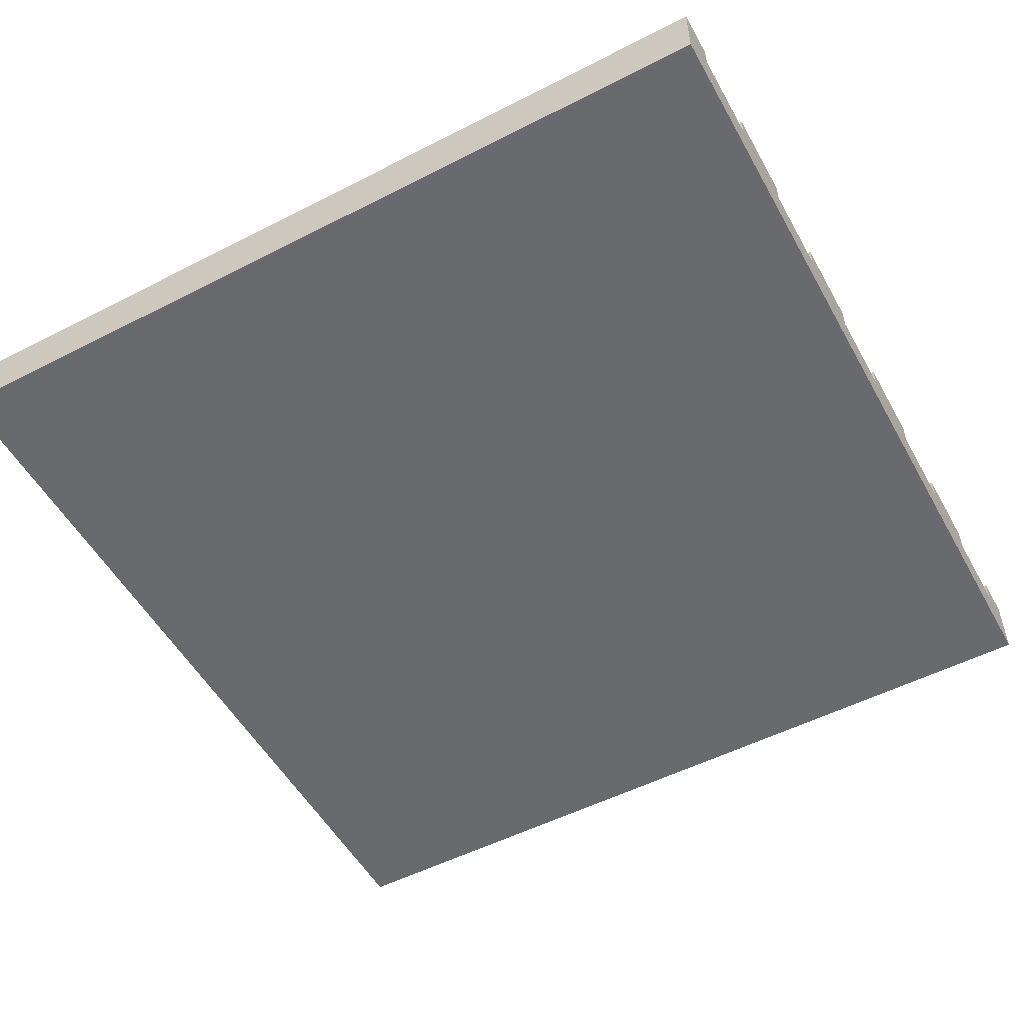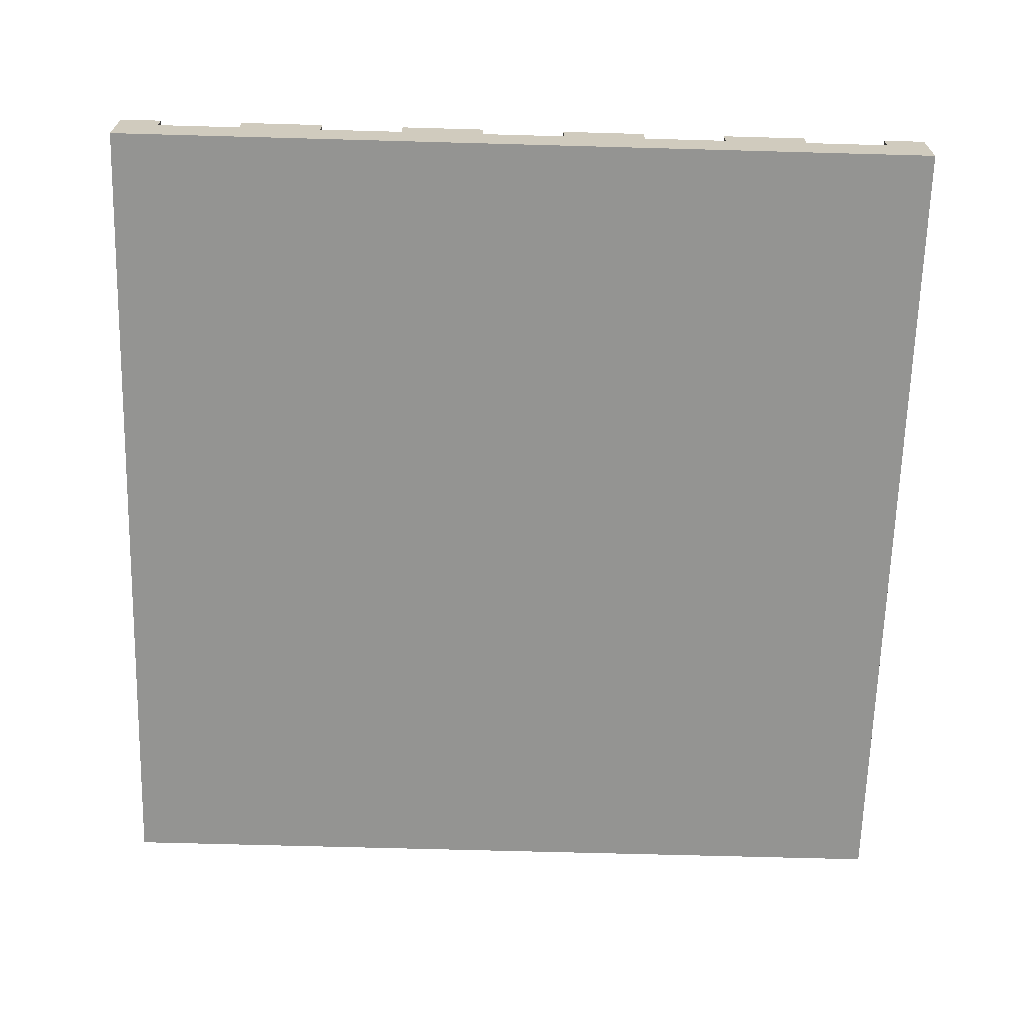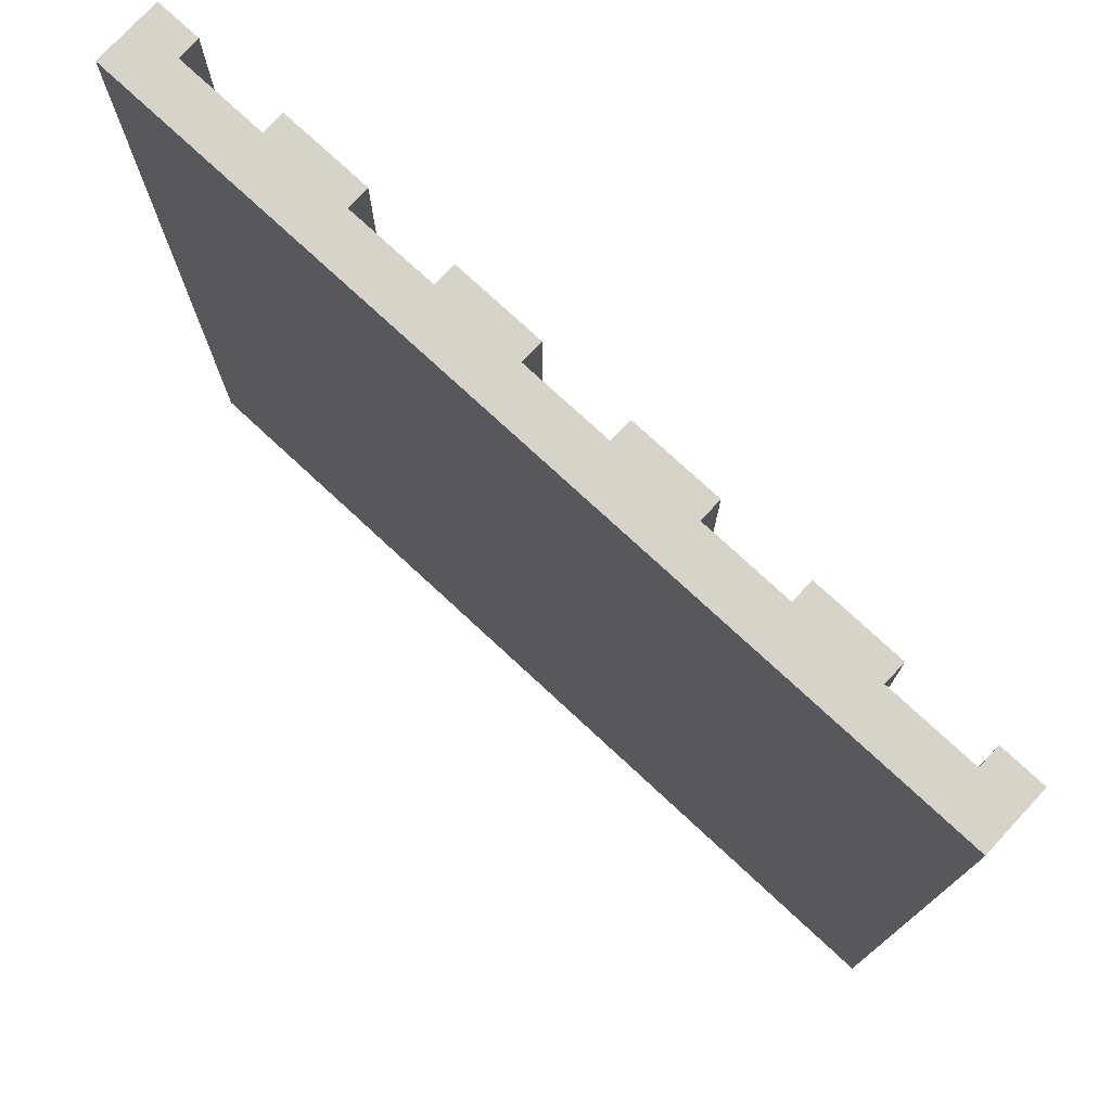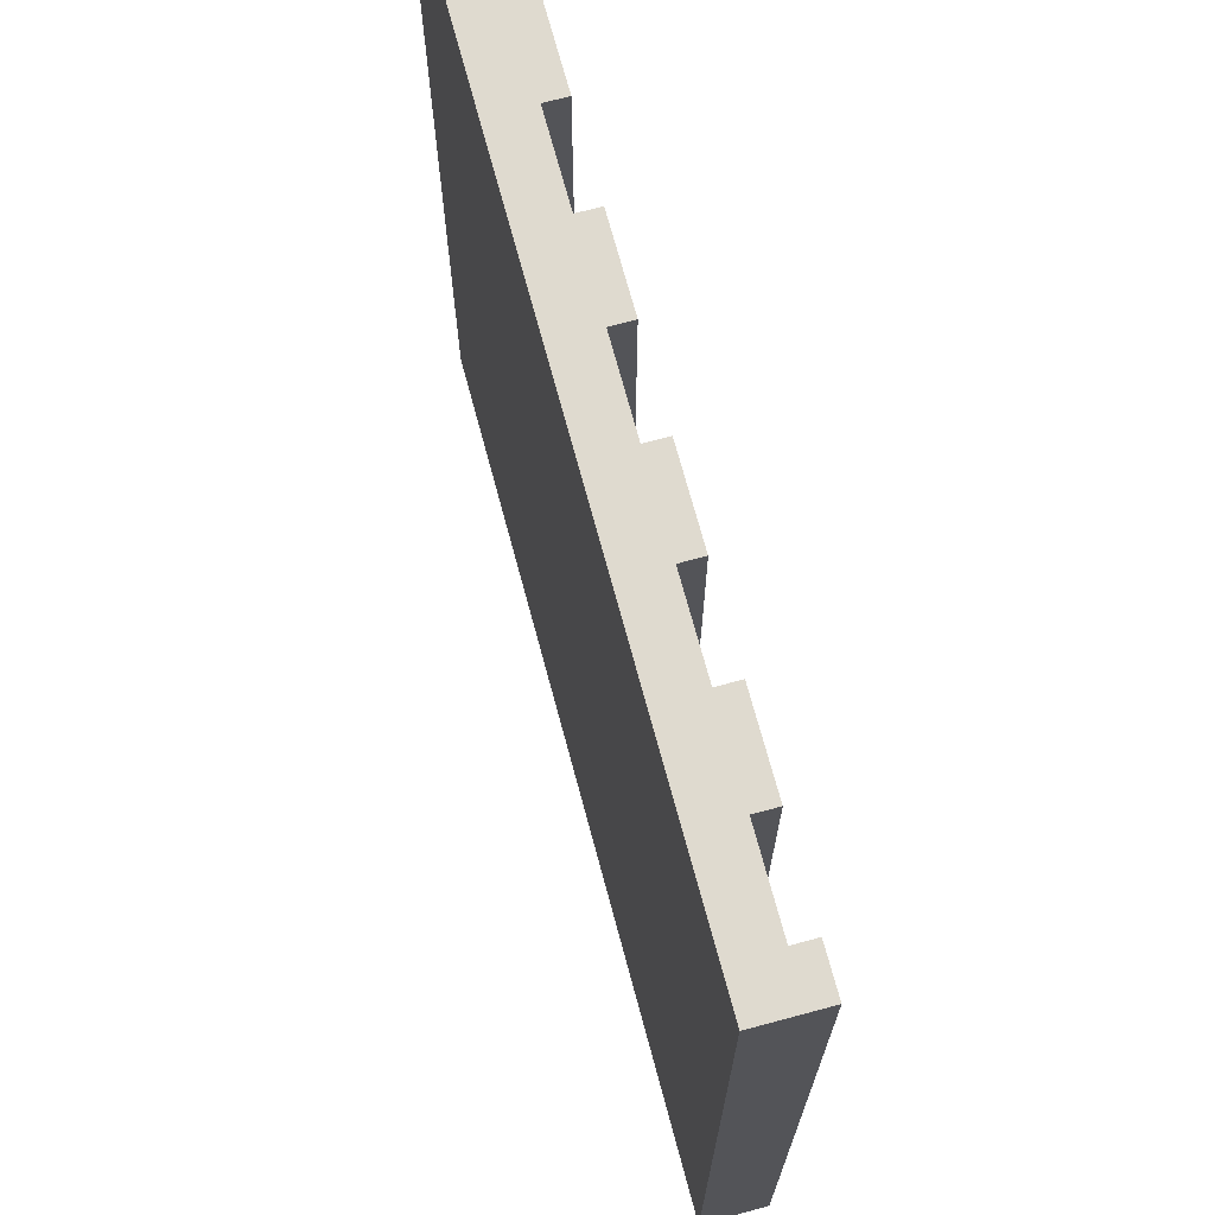
<metadata>
{"format":"obj","ext":"obj","renderer":"f3d","projection":"perspective","resolution":1024,"background":"white","views":[{"elev":-53.0,"azim":-61.3,"up":"+Y"},{"elev":-66.9,"azim":-1.6,"up":"+Y"},{"elev":76.3,"azim":42.8,"up":"+Z"},{"elev":70.6,"azim":75.0,"up":"+Z"}]}
</metadata>
<code>
g field
v -20 0 20
v -20 0 -20
v -20 2 4
v -20 2 3
v -20 3 20
v -20 3 4
v -20 3 3
v -20 3 -20
v -14 2 20
v -14 2 19
v -14 2 17
v -14 2 16
v -14 2 10
v -14 2 9
v -14 2 -2
v -14 2 -3
v -14 2 -9
v -14 2 -10
v -14 2 -20
v -14 3 20
v -14 3 19
v -14 3 17
v -14 3 16
v -14 3 -2
v -14 3 -3
v -14 3 -9
v -14 3 -10
v -14 3 -20
v -6 2 20
v -6 2 2
v -6 2 1
v -6 2 -9
v -6 2 -10
v -6 2 -20
v -6 3 20
v -6 3 -9
v -6 3 -10
v -6 3 -20
v 2 2 20
v 2 2 17
v 2 2 16
v 2 2 3
v 2 2 2
v 2 2 -20
v 2 3 20
v 2 3 3
v 2 3 2
v 2 3 -20
v 10 2 20
v 10 2 18
v 10 2 17
v 10 2 11
v 10 2 10
v 10 2 -16
v 10 2 -17
v 10 2 -20
v 10 3 20
v 10 3 -16
v 10 3 -17
v 10 3 -20
v 18 2 20
v 18 2 17
v 18 2 16
v 18 2 12
v 18 2 11
v 18 2 -5
v 18 2 -6
v 18 2 -15
v 18 2 -16
v 18 2 -20
v 18 3 20
v 18 3 17
v 18 3 16
v 18 3 -5
v 18 3 -6
v 18 3 -15
v 18 3 -16
v 18 3 -20
v -18 2 20
v -18 2 17
v -18 2 16
v -18 2 -6
v -18 2 -7
v -18 2 -15
v -18 2 -16
v -18 2 -20
v -18 3 20
v -18 3 17
v -18 3 16
v -18 3 -6
v -18 3 -7
v -18 3 -15
v -18 3 -16
v -18 3 -20
v -10 2 20
v -10 2 -4
v -10 2 -5
v -10 2 -20
v -10 3 20
v -10 3 -20
v -2 2 20
v -2 2 18
v -2 2 17
v -2 2 -20
v -2 3 20
v -2 3 18
v -2 3 17
v -2 3 -20
v 6 2 20
v 6 2 -10
v 6 2 -11
v 6 2 -19
v 6 2 -20
v 6 3 20
v 6 3 -10
v 6 3 -11
v 6 3 -19
v 6 3 -20
v 14 2 20
v 14 2 11
v 14 2 10
v 14 2 -20
v 14 3 20
v 14 3 11
v 14 3 10
v 14 3 -20
v 20 0 20
v 20 0 -20
v 20 2 3
v 20 2 2
v 20 3 20
v 20 3 3
v 20 3 2
v 20 3 -20
v -20 0 20
v -20 3 20
v -18 2 20
v -18 3 20
v -14 2 20
v -14 3 20
v -13 2 20
v -13 3 20
v -10 2 20
v -10 3 20
v -6 2 20
v -6 3 20
v -2 2 20
v -2 3 20
v 2 2 20
v 2 3 20
v 6 2 20
v 6 3 20
v 10 2 20
v 10 3 20
v 14 2 20
v 14 3 20
v 18 2 20
v 18 3 20
v 20 0 20
v 20 3 20
v -20 0 -20
v -20 3 -20
v -18 2 -20
v -18 3 -20
v -14 2 -20
v -14 3 -20
v -12 2 -20
v -12 3 -20
v -11 2 -20
v -11 3 -20
v -10 2 -20
v -10 3 -20
v -6 2 -20
v -6 3 -20
v -2 2 -20
v -2 3 -20
v 2 2 -20
v 2 3 -20
v 5 2 -20
v 5 3 -20
v 6 2 -20
v 6 3 -20
v 10 2 -20
v 10 3 -20
v 14 2 -20
v 14 3 -20
v 18 2 -20
v 18 3 -20
v 20 0 -20
v 20 3 -20
v -20 0 20
v 20 0 20
v -20 0 -20
v 20 0 -20
v -18 2 20
v -14 2 20
v -10 2 20
v -6 2 20
v -2 2 20
v 2 2 20
v 6 2 20
v 10 2 20
v 14 2 20
v 18 2 20
v -14 2 19
v -8 2 18
v -7 2 18
v -2 2 18
v 9 2 18
v 10 2 18
v -18 2 17
v -14 2 17
v -8 2 17
v -7 2 17
v -2 2 17
v 1 2 17
v 2 2 17
v 9 2 17
v 10 2 17
v 18 2 17
v -18 2 16
v -14 2 16
v 1 2 16
v 2 2 16
v 18 2 16
v -1 2 13
v 0 2 13
v -1 2 12
v 0 2 12
v 17 2 12
v 18 2 12
v 9 2 11
v 10 2 11
v 14 2 11
v 17 2 11
v 18 2 11
v -15 2 10
v -14 2 10
v 9 2 10
v 10 2 10
v 14 2 10
v -15 2 9
v -14 2 9
v -9 2 8
v -8 2 8
v -9 2 7
v -8 2 7
v 16 2 7
v 17 2 7
v 16 2 6
v 17 2 6
v 2 2 3
v -7 2 2
v -6 2 2
v 2 2 2
v -16 2 1
v -15 2 1
v -7 2 1
v -6 2 1
v -16 2 -0
v -15 2 -0
v -14 2 -2
v -14 2 -3
v -1 2 -3
v 0 2 -3
v 8 2 -3
v 9 2 -3
v -10 2 -4
v -9 2 -4
v -1 2 -4
v 0 2 -4
v 8 2 -4
v 9 2 -4
v -10 2 -5
v -9 2 -5
v 18 2 -5
v -18 2 -6
v 18 2 -6
v -18 2 -7
v 15 2 -7
v 16 2 -7
v 15 2 -8
v 16 2 -8
v -14 2 -9
v -6 2 -9
v -14 2 -10
v -6 2 -10
v 6 2 -10
v 6 2 -11
v -18 2 -15
v -16 2 -15
v -15 2 -15
v 18 2 -15
v -18 2 -16
v -16 2 -16
v -15 2 -16
v 10 2 -16
v 18 2 -16
v 10 2 -17
v -8 2 -18
v -7 2 -18
v -8 2 -19
v -7 2 -19
v 6 2 -19
v -18 2 -20
v -14 2 -20
v -10 2 -20
v -6 2 -20
v -2 2 -20
v 2 2 -20
v 6 2 -20
v 10 2 -20
v 14 2 -20
v 18 2 -20
v -20 3 20
v -18 3 20
v -14 3 20
v -13 3 20
v -10 3 20
v -6 3 20
v -2 3 20
v 2 3 20
v 6 3 20
v 10 3 20
v 14 3 20
v 18 3 20
v 20 3 20
v -14 3 19
v -13 3 19
v -3 3 18
v -2 3 18
v 4 3 18
v 5 3 18
v -19 3 17
v -18 3 17
v -14 3 17
v -13 3 17
v -3 3 17
v -2 3 17
v 4 3 17
v 5 3 17
v 18 3 17
v 19 3 17
v -19 3 16
v -18 3 16
v -14 3 16
v -13 3 16
v 18 3 16
v 19 3 16
v 11 3 14
v 12 3 14
v 11 3 13
v 12 3 13
v -12 3 11
v -11 3 11
v -5 3 11
v -4 3 11
v 13 3 11
v 14 3 11
v -12 3 10
v -11 3 10
v -5 3 10
v -4 3 10
v 13 3 10
v 14 3 10
v 3 3 9
v 4 3 9
v 3 3 8
v 4 3 8
v -20 3 4
v -19 3 4
v -5 3 4
v -4 3 4
v -20 3 3
v -19 3 3
v -5 3 3
v -4 3 3
v 2 3 3
v 3 3 3
v 11 3 3
v 12 3 3
v 19 3 3
v 20 3 3
v 2 3 2
v 3 3 2
v 11 3 2
v 12 3 2
v 19 3 2
v 20 3 2
v -14 3 -2
v -13 3 -2
v -14 3 -3
v -13 3 -3
v 18 3 -5
v 19 3 -5
v -19 3 -6
v -18 3 -6
v 11 3 -6
v 12 3 -6
v 18 3 -6
v 19 3 -6
v -19 3 -7
v -18 3 -7
v 11 3 -7
v 12 3 -7
v -14 3 -9
v -13 3 -9
v -6 3 -9
v -5 3 -9
v -14 3 -10
v -13 3 -10
v -6 3 -10
v -5 3 -10
v 5 3 -10
v 6 3 -10
v 5 3 -11
v 6 3 -11
v -4 3 -14
v -3 3 -14
v 12 3 -14
v 13 3 -14
v -19 3 -15
v -18 3 -15
v -4 3 -15
v -3 3 -15
v 12 3 -15
v 13 3 -15
v 18 3 -15
v 19 3 -15
v -19 3 -16
v -18 3 -16
v 4 3 -16
v 5 3 -16
v 10 3 -16
v 11 3 -16
v 18 3 -16
v 19 3 -16
v 4 3 -17
v 5 3 -17
v 10 3 -17
v 11 3 -17
v -12 3 -19
v -11 3 -19
v 5 3 -19
v 6 3 -19
v -20 3 -20
v -18 3 -20
v -14 3 -20
v -12 3 -20
v -11 3 -20
v -10 3 -20
v -6 3 -20
v -2 3 -20
v 2 3 -20
v 5 3 -20
v 6 3 -20
v 10 3 -20
v 14 3 -20
v 18 3 -20
v 20 3 -20
f 3 2 1
f 4 2 3
f 5 3 1
f 6 4 3
f 6 3 5
f 7 2 4
f 7 4 6
f 8 2 7
f 20 10 9
f 21 11 10
f 21 10 20
f 22 12 11
f 22 11 21
f 23 13 12
f 23 12 22
f 23 14 13
f 23 15 14
f 24 16 15
f 24 15 23
f 25 17 16
f 25 16 24
f 26 18 17
f 26 17 25
f 27 19 18
f 27 18 26
f 28 19 27
f 35 30 29
f 35 31 30
f 35 32 31
f 36 33 32
f 36 32 35
f 37 34 33
f 37 33 36
f 38 34 37
f 45 40 39
f 45 41 40
f 45 42 41
f 46 43 42
f 46 42 45
f 47 44 43
f 47 43 46
f 48 44 47
f 57 50 49
f 57 51 50
f 57 52 51
f 57 54 53
f 57 53 52
f 58 55 54
f 58 54 57
f 59 56 55
f 59 55 58
f 60 56 59
f 71 62 61
f 72 63 62
f 72 62 71
f 73 64 63
f 73 63 72
f 73 65 64
f 73 66 65
f 74 67 66
f 74 66 73
f 75 68 67
f 75 67 74
f 76 69 68
f 76 68 75
f 77 70 69
f 77 69 76
f 78 70 77
f 79 80 87
f 80 81 88
f 87 80 88
f 81 82 89
f 88 81 89
f 82 83 90
f 89 82 90
f 83 84 91
f 90 83 91
f 84 85 92
f 91 84 92
f 85 86 93
f 92 85 93
f 93 86 94
f 95 96 99
f 97 98 99
f 96 97 99
f 99 98 100
f 101 102 105
f 102 103 106
f 105 102 106
f 103 104 107
f 106 103 107
f 107 104 108
f 109 110 114
f 110 111 115
f 114 110 115
f 111 112 116
f 115 111 116
f 112 113 117
f 116 112 117
f 117 113 118
f 119 120 123
f 120 121 124
f 123 120 124
f 121 122 125
f 124 121 125
f 125 122 126
f 127 128 129
f 129 128 130
f 127 129 131
f 129 130 132
f 131 129 132
f 130 128 133
f 132 130 133
f 133 128 134
f 137 136 135
f 138 136 137
f 139 137 135
f 141 139 135
f 141 140 139
f 142 140 141
f 143 141 135
f 143 142 141
f 144 142 143
f 145 143 135
f 147 145 135
f 147 146 145
f 148 146 147
f 149 147 135
f 151 149 135
f 151 150 149
f 152 150 151
f 153 151 135
f 155 153 135
f 155 154 153
f 156 154 155
f 157 155 135
f 159 157 135
f 159 158 157
f 160 158 159
f 161 162 163
f 163 162 164
f 161 163 165
f 161 165 167
f 165 166 167
f 167 166 168
f 161 167 169
f 167 168 169
f 169 168 170
f 161 169 171
f 169 170 171
f 171 170 172
f 161 171 173
f 161 173 175
f 173 174 175
f 175 174 176
f 161 175 177
f 161 177 179
f 177 178 179
f 179 178 180
f 161 179 181
f 179 180 181
f 181 180 182
f 161 181 183
f 161 183 185
f 183 184 185
f 185 184 186
f 161 185 187
f 161 187 189
f 187 188 189
f 189 188 190
f 193 192 191
f 194 192 193
f 195 196 205
f 197 198 206
f 206 198 207
f 199 200 208
f 201 202 209
f 209 202 210
f 195 205 211
f 211 205 212
f 197 206 213
f 206 207 213
f 207 198 214
f 213 207 214
f 208 200 215
f 215 200 216
f 216 200 217
f 201 209 218
f 209 210 218
f 218 210 219
f 203 204 220
f 211 212 221
f 221 212 222
f 216 217 223
f 215 216 223
f 223 217 224
f 203 220 225
f 223 224 226
f 215 223 226
f 226 224 227
f 215 226 228
f 226 227 228
f 227 224 229
f 228 227 229
f 203 225 230
f 230 225 231
f 218 219 232
f 201 218 232
f 232 219 233
f 203 230 234
f 230 231 235
f 234 230 235
f 235 231 236
f 221 222 237
f 237 222 238
f 232 233 239
f 201 232 239
f 239 233 240
f 234 235 241
f 235 236 241
f 237 238 242
f 221 237 242
f 242 238 243
f 197 213 244
f 213 214 244
f 244 214 245
f 197 244 246
f 244 245 246
f 245 214 247
f 246 245 247
f 241 236 248
f 248 236 249
f 241 248 250
f 248 249 250
f 249 236 251
f 250 249 251
f 229 224 252
f 228 229 252
f 214 198 253
f 247 214 253
f 246 247 253
f 253 198 254
f 228 252 255
f 242 243 256
f 221 242 256
f 256 243 257
f 253 254 258
f 246 253 258
f 258 254 259
f 256 257 260
f 221 256 260
f 257 243 261
f 260 257 261
f 260 261 262
f 261 243 262
f 260 262 263
f 228 255 264
f 215 228 264
f 264 255 265
f 239 240 266
f 201 239 266
f 266 240 267
f 246 258 268
f 258 259 268
f 197 246 268
f 268 259 269
f 264 265 270
f 215 264 270
f 265 255 271
f 270 265 271
f 266 267 272
f 201 266 272
f 267 240 273
f 272 267 273
f 268 269 274
f 269 259 275
f 274 269 275
f 251 236 276
f 250 251 276
f 260 263 277
f 221 260 277
f 250 276 278
f 277 263 279
f 241 250 280
f 250 278 280
f 280 278 281
f 241 280 282
f 280 281 282
f 281 278 283
f 282 281 283
f 279 263 284
f 275 259 285
f 274 275 285
f 279 284 286
f 274 285 287
f 201 272 288
f 272 273 288
f 288 273 289
f 279 286 290
f 290 286 291
f 291 286 292
f 282 283 293
f 283 278 293
f 290 291 294
f 291 292 295
f 294 291 295
f 292 286 296
f 295 292 296
f 289 273 297
f 273 240 297
f 282 293 298
f 289 297 299
f 274 287 300
f 300 287 301
f 274 300 302
f 300 301 302
f 301 287 303
f 302 301 303
f 289 299 304
f 294 295 305
f 295 296 305
f 296 286 306
f 305 296 306
f 274 302 307
f 302 303 307
f 303 287 308
f 307 303 308
f 215 270 309
f 270 271 309
f 271 255 310
f 309 271 310
f 304 299 311
f 311 299 312
f 241 282 313
f 282 298 313
f 313 298 314
f 317 318 328
f 318 319 329
f 328 318 329
f 320 321 330
f 330 321 331
f 322 323 332
f 332 323 333
f 315 316 334
f 334 316 335
f 328 329 336
f 329 319 337
f 336 329 337
f 330 331 338
f 320 330 338
f 338 331 339
f 322 332 340
f 332 333 340
f 333 323 341
f 340 333 341
f 326 327 342
f 342 327 343
f 334 335 344
f 315 334 344
f 344 335 345
f 336 337 346
f 337 319 347
f 346 337 347
f 342 343 348
f 343 327 349
f 348 343 349
f 324 325 350
f 350 325 351
f 324 350 352
f 350 351 352
f 351 325 353
f 352 351 353
f 347 319 354
f 346 347 354
f 354 319 355
f 338 339 356
f 320 338 356
f 356 339 357
f 353 325 358
f 352 353 358
f 358 325 359
f 354 355 360
f 346 354 360
f 355 319 361
f 360 355 361
f 356 357 362
f 320 356 362
f 357 339 363
f 362 357 363
f 358 359 364
f 352 358 364
f 364 359 365
f 322 340 366
f 340 341 366
f 366 341 367
f 322 366 368
f 366 367 368
f 367 341 369
f 368 367 369
f 344 345 370
f 315 344 370
f 370 345 371
f 320 362 372
f 362 363 372
f 363 339 373
f 372 363 373
f 370 371 374
f 371 345 375
f 374 371 375
f 320 372 376
f 372 373 376
f 373 339 377
f 376 373 377
f 368 369 378
f 322 368 378
f 378 369 379
f 364 365 380
f 324 352 380
f 352 364 380
f 380 365 381
f 349 327 382
f 348 349 382
f 382 327 383
f 378 379 384
f 379 369 385
f 384 379 385
f 380 381 386
f 324 380 386
f 381 365 387
f 386 381 387
f 348 382 388
f 382 383 388
f 388 383 389
f 346 360 390
f 360 361 390
f 390 361 391
f 390 391 392
f 391 361 393
f 392 391 393
f 388 389 394
f 348 388 394
f 394 389 395
f 374 375 396
f 375 345 396
f 396 345 397
f 324 386 398
f 386 387 398
f 387 365 399
f 398 387 399
f 394 395 400
f 395 389 401
f 400 395 401
f 396 397 402
f 374 396 402
f 402 397 403
f 324 398 404
f 398 399 404
f 399 365 405
f 404 399 405
f 392 393 406
f 393 361 407
f 406 393 407
f 320 376 408
f 376 377 408
f 408 377 409
f 406 407 410
f 407 361 411
f 410 407 411
f 408 409 412
f 409 377 413
f 412 409 413
f 341 323 414
f 385 369 414
f 369 341 414
f 384 385 414
f 414 323 415
f 384 414 416
f 414 415 416
f 416 415 417
f 413 377 418
f 412 413 418
f 377 339 418
f 418 339 419
f 405 365 420
f 404 405 420
f 420 365 421
f 402 403 422
f 374 402 422
f 422 403 423
f 418 419 424
f 412 418 424
f 419 339 425
f 424 419 425
f 420 421 426
f 404 420 426
f 421 365 427
f 426 421 427
f 400 401 428
f 401 389 429
f 428 401 429
f 422 423 430
f 374 422 430
f 430 423 431
f 416 417 432
f 384 416 432
f 432 417 433
f 324 404 434
f 404 426 434
f 426 427 434
f 434 427 435
f 428 429 436
f 429 389 437
f 436 429 437
f 432 433 438
f 384 432 438
f 433 417 439
f 438 433 439
f 434 435 440
f 435 427 441
f 440 435 441
f 410 411 442
f 411 361 442
f 361 319 443
f 442 361 443
f 439 417 444
f 438 439 444
f 444 417 445
f 430 431 446
f 374 430 446
f 446 431 447
f 410 442 448
f 442 443 449
f 448 442 449
f 443 319 450
f 449 443 450
f 450 319 451
f 412 424 452
f 424 425 452
f 425 339 453
f 452 425 453
f 384 438 454
f 438 444 454
f 444 445 455
f 454 444 455
f 455 445 456
f 440 441 457
f 441 427 458
f 457 441 458
f 427 365 458
f 436 437 459
f 437 389 460
f 459 437 460

</code>
